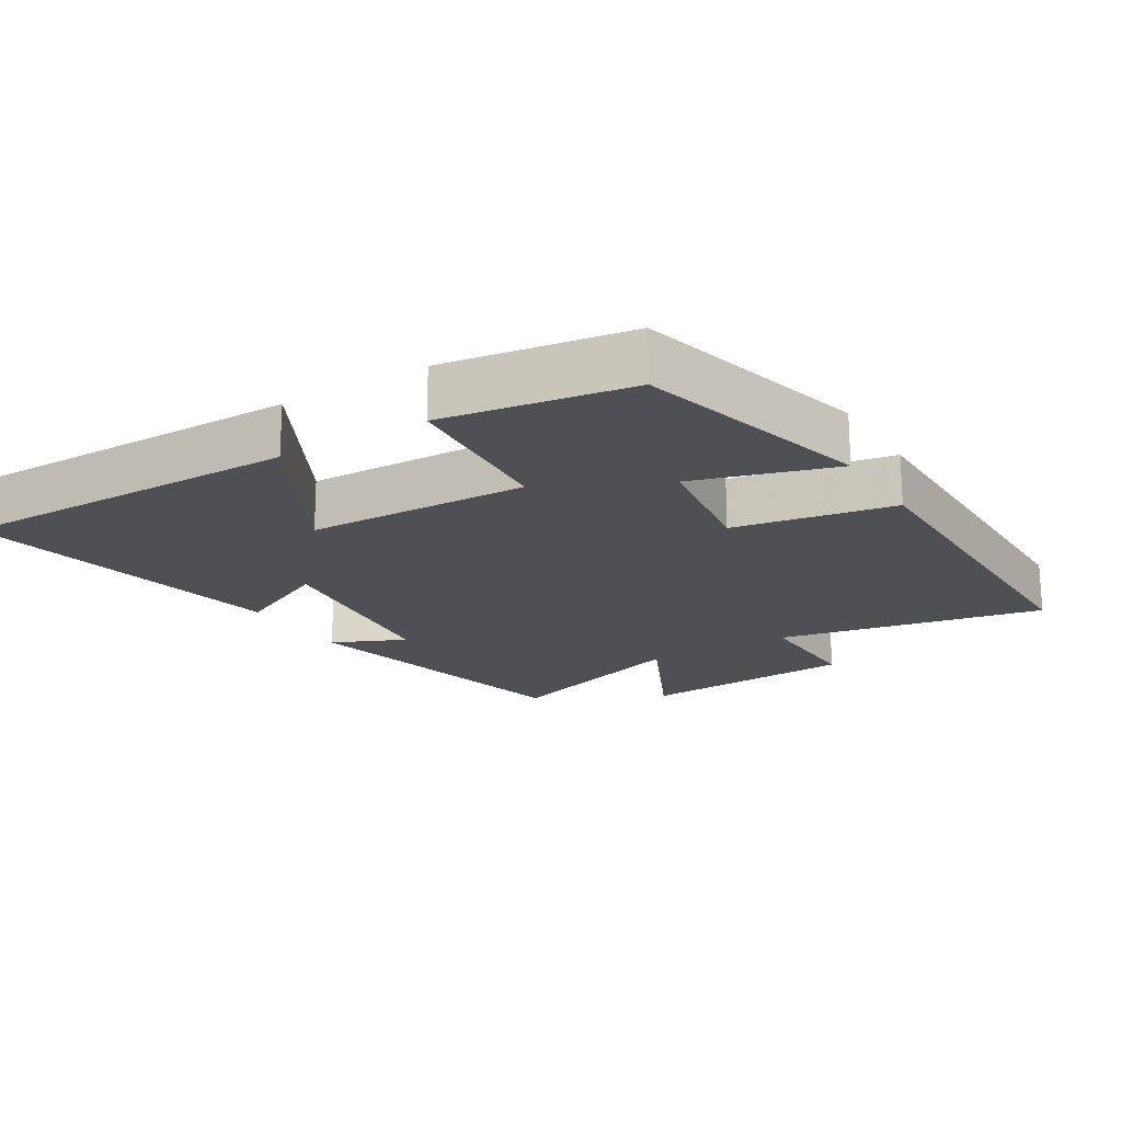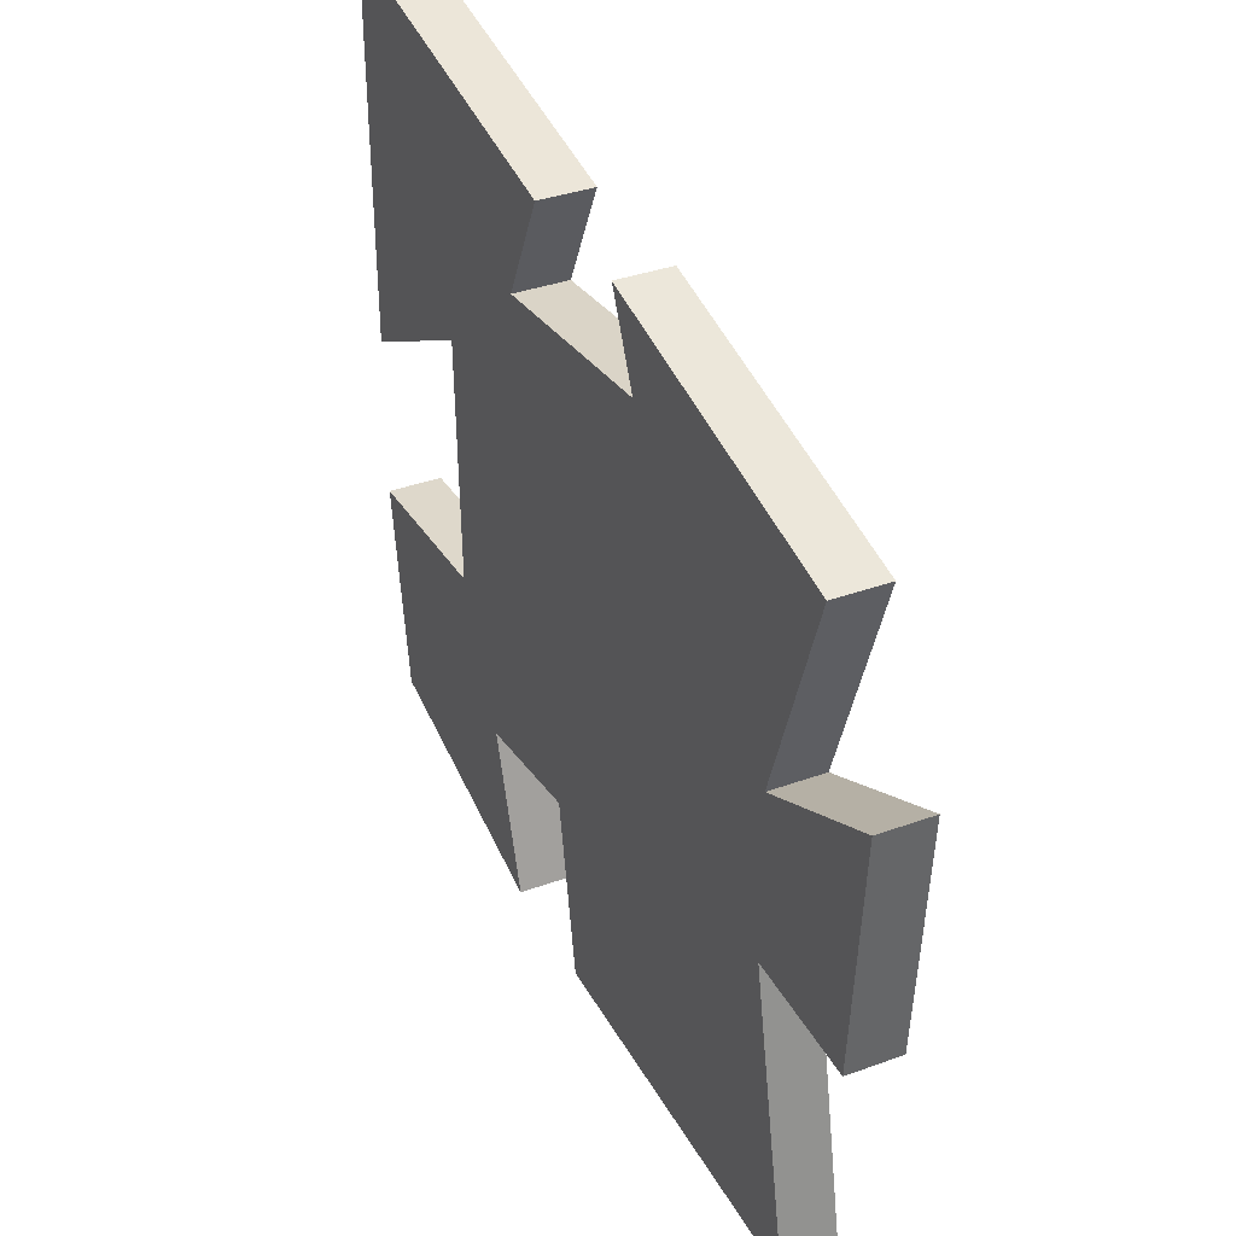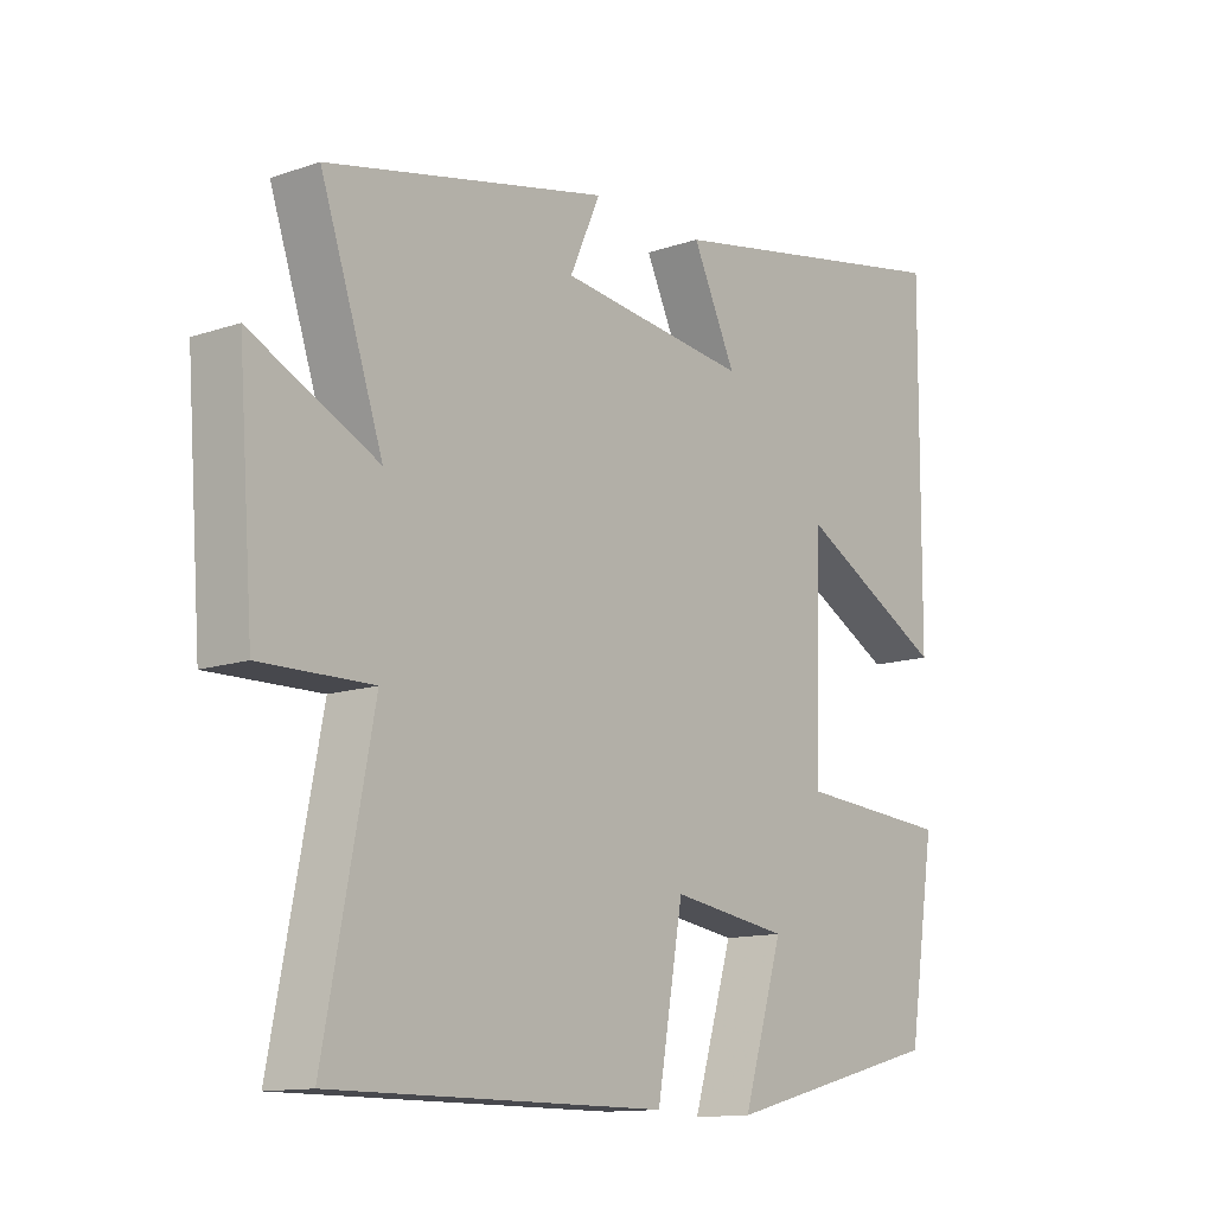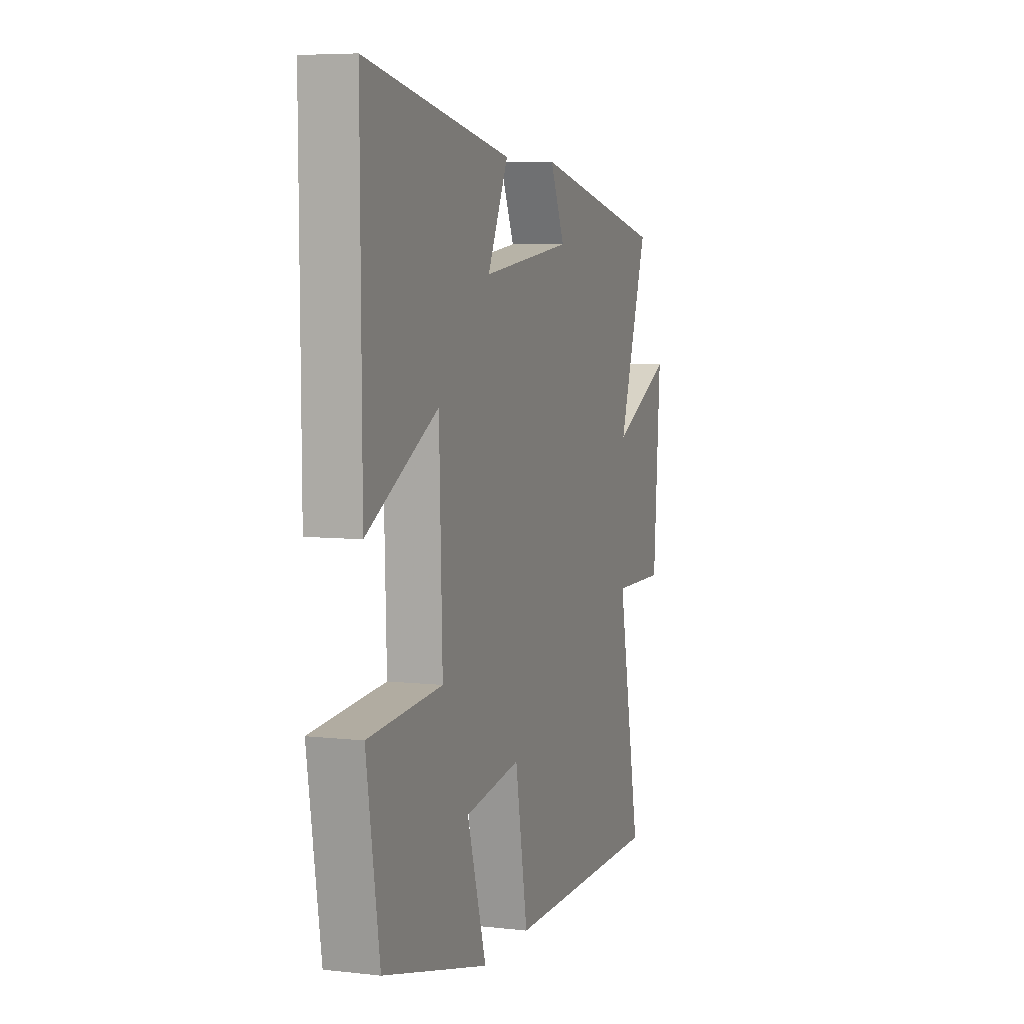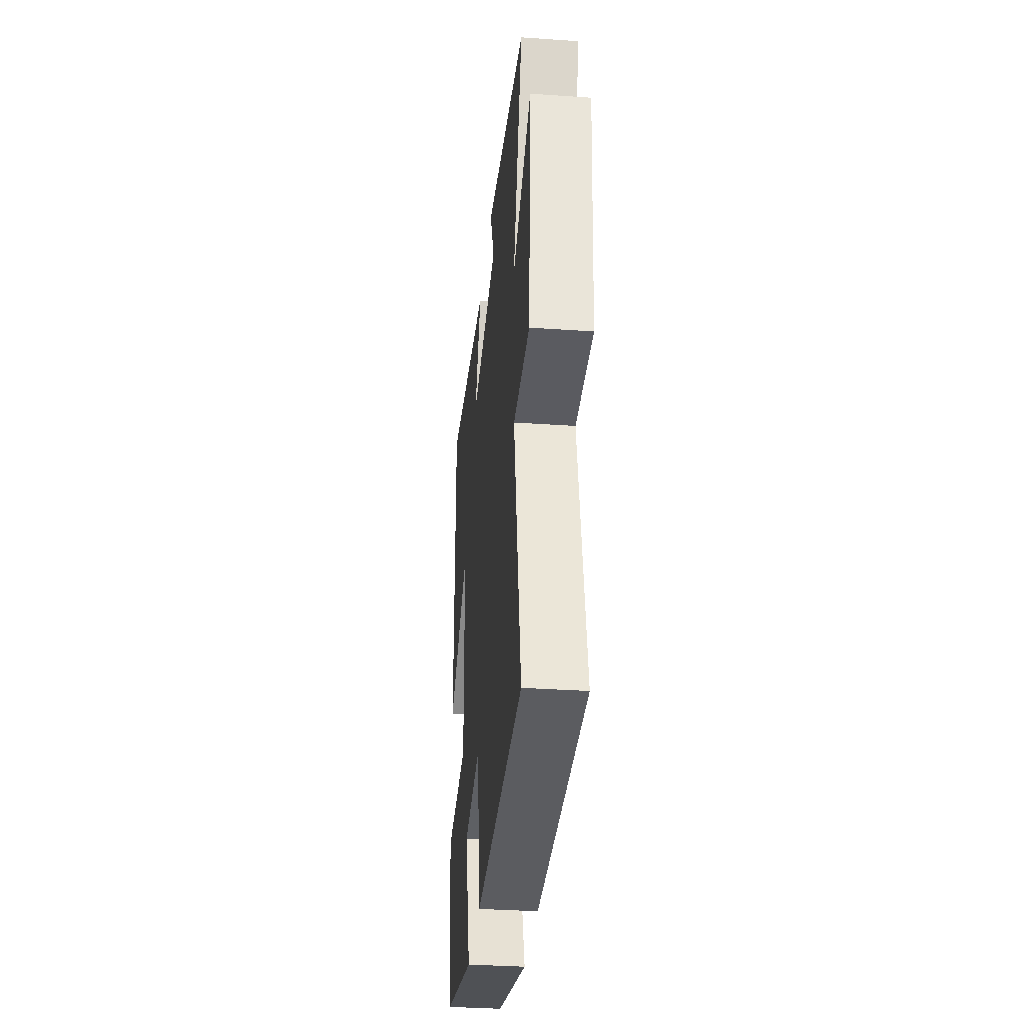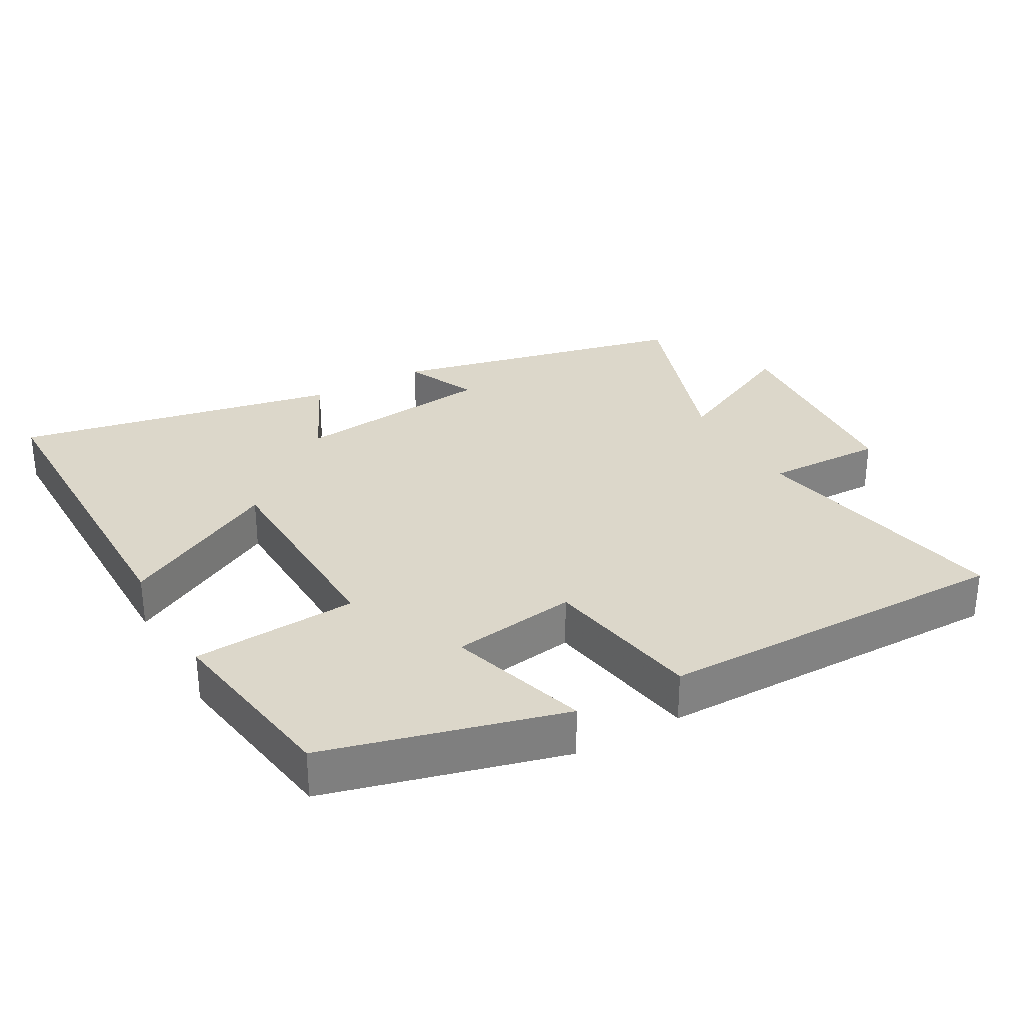
<metadata>
{"format":"obj","ext":"obj","renderer":"f3d","projection":"perspective","resolution":1024,"background":"white","views":[{"elev":-19.0,"azim":121.5,"up":"+Y"},{"elev":36.0,"azim":-115.5,"up":"+Z"},{"elev":-12.7,"azim":-51.6,"up":"+Z"},{"elev":6.4,"azim":108.7,"up":"+Z"},{"elev":-34.5,"azim":-95.3,"up":"+Z"},{"elev":30.4,"azim":150.8,"up":"+Y"}]}
</metadata>
<code>
v -0.598 0.07 0.403
v -0.157 0.07 0.5
v -0.205 0.07 0.393
v 0.093 0.07 0.357
v 0.025 0.07 0.5
v 0.503 0.07 0.591
v 0.5 0.07 0.081
v 0.268 0.07 0.207
v 0.258 0.07 -0.119
v 0.5 0.07 -0.137
v 0.457 0.07 -0.41
v 0.109 0.07 -0.5
v 0.172 0.07 -0.294
v -0.012 0.07 -0.266
v -0.053 0.07 -0.5
v -0.576 0.07 -0.5
v -0.5 0.07 -0.109
v -0.675 0.07 -0.112
v -0.699 0.07 0.21
v -0.5 0.07 0.113
v -0.598 0 0.403
v -0.157 0 0.5
v -0.205 0 0.393
v 0.093 0 0.357
v 0.025 0 0.5
v 0.503 0 0.591
v 0.5 0 0.081
v 0.268 0 0.207
v 0.258 0 -0.119
v 0.5 0 -0.137
v 0.457 0 -0.41
v 0.109 0 -0.5
v 0.172 0 -0.294
v -0.012 0 -0.266
v -0.053 0 -0.5
v -0.576 0 -0.5
v -0.5 0 -0.109
v -0.675 0 -0.112
v -0.699 0 0.21
v -0.5 0 0.113
f 17 18 19 20
f 14 15 16 17
f 13 14 17 20
f 10 11 12 13
f 9 10 13
f 8 9 13 20
f 5 6 7 8
f 4 5 8
f 3 4 8 20
f 1 2 3 20
f 40 39 38 37
f 37 36 35 34
f 40 37 34 33
f 33 32 31 30
f 33 30 29
f 40 33 29 28
f 28 27 26 25
f 28 25 24
f 40 28 24 23
f 40 23 22 21
f 1 21 22 2
f 2 22 23 3
f 3 23 24 4
f 4 24 25 5
f 5 25 26 6
f 6 26 27 7
f 7 27 28 8
f 8 28 29 9
f 9 29 30 10
f 10 30 31 11
f 11 31 32 12
f 12 32 33 13
f 13 33 34 14
f 14 34 35 15
f 15 35 36 16
f 16 36 37 17
f 17 37 38 18
f 18 38 39 19
f 19 39 40 20
f 20 40 21 1

</code>
